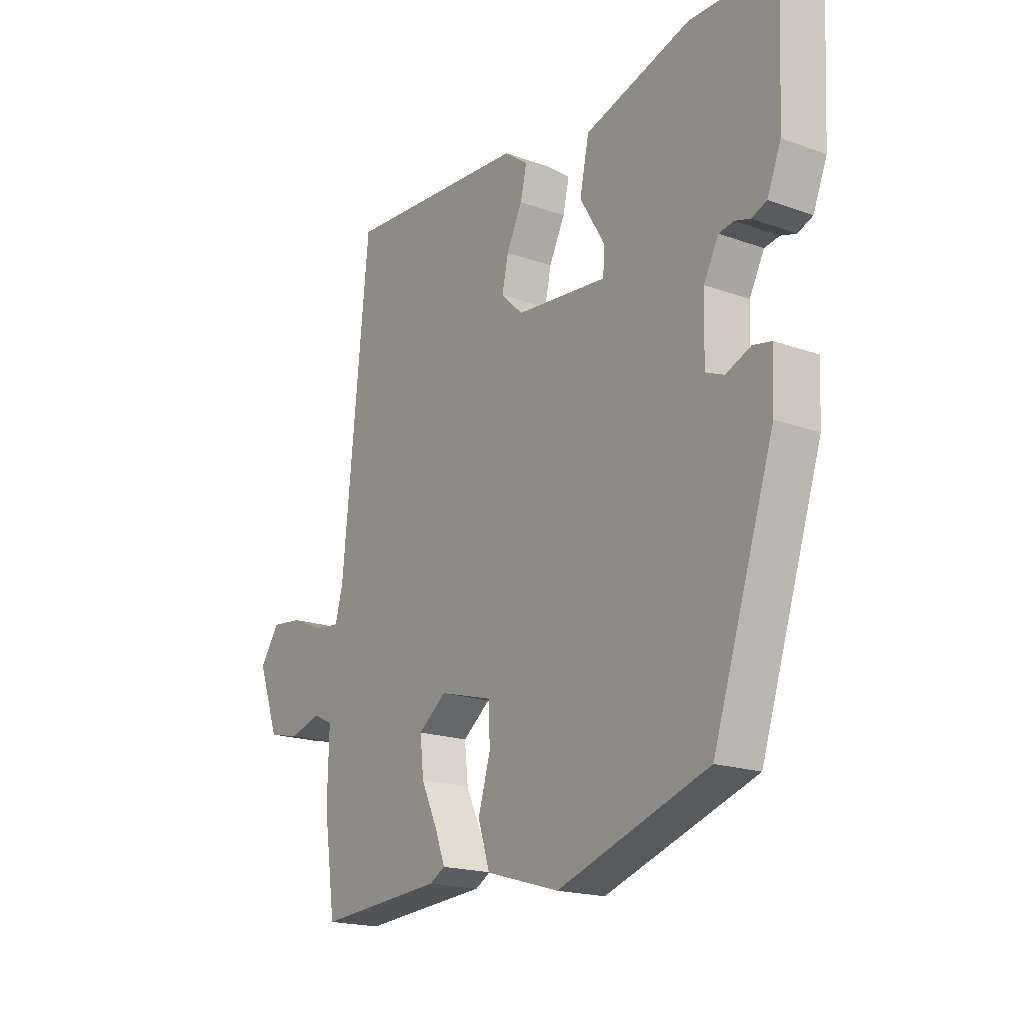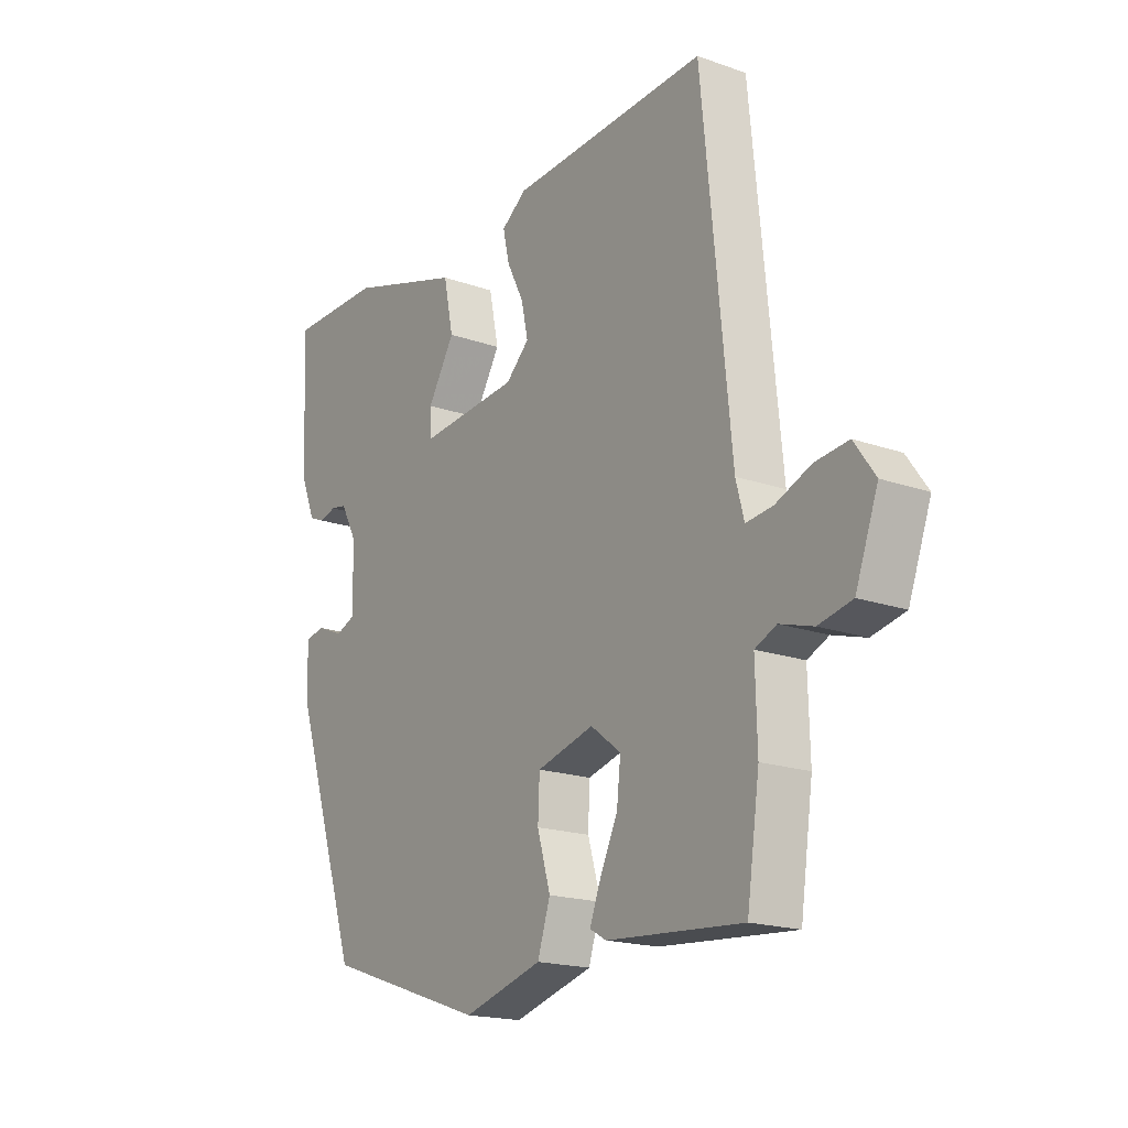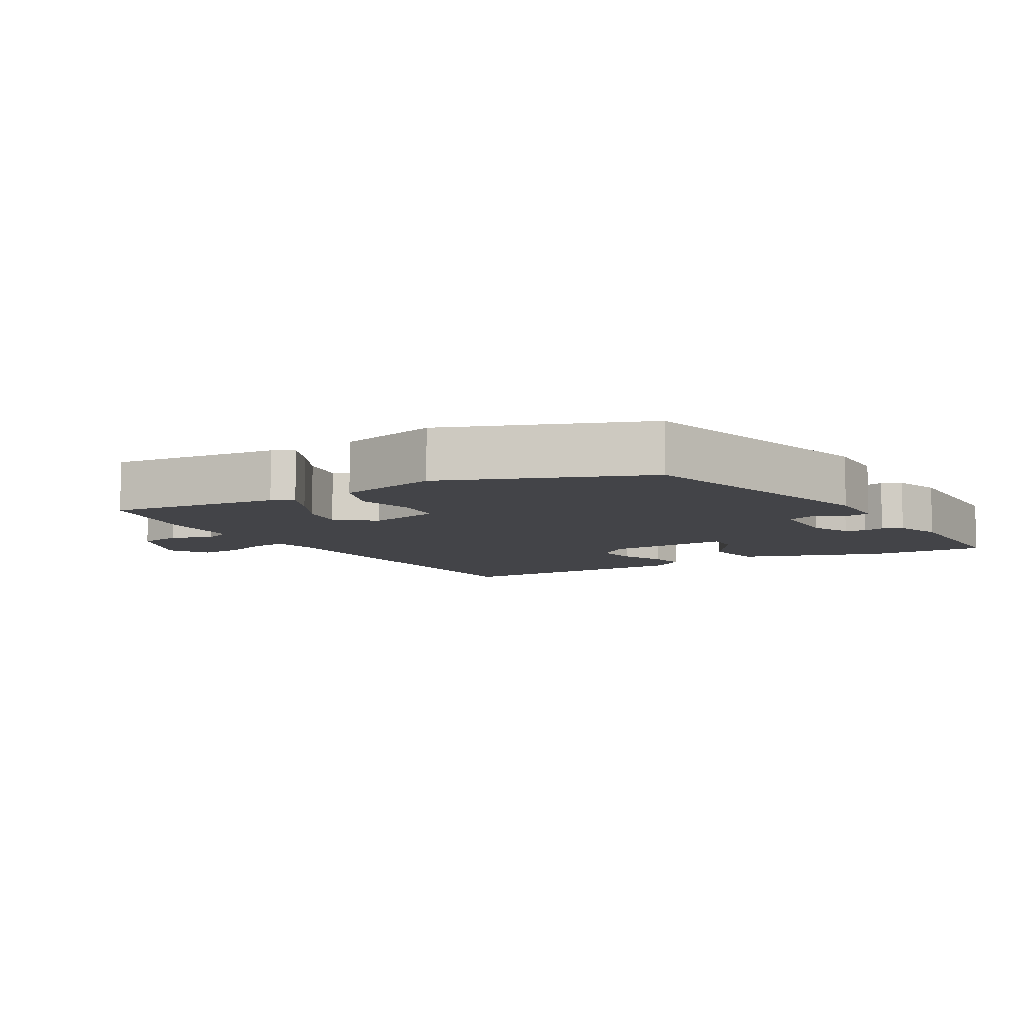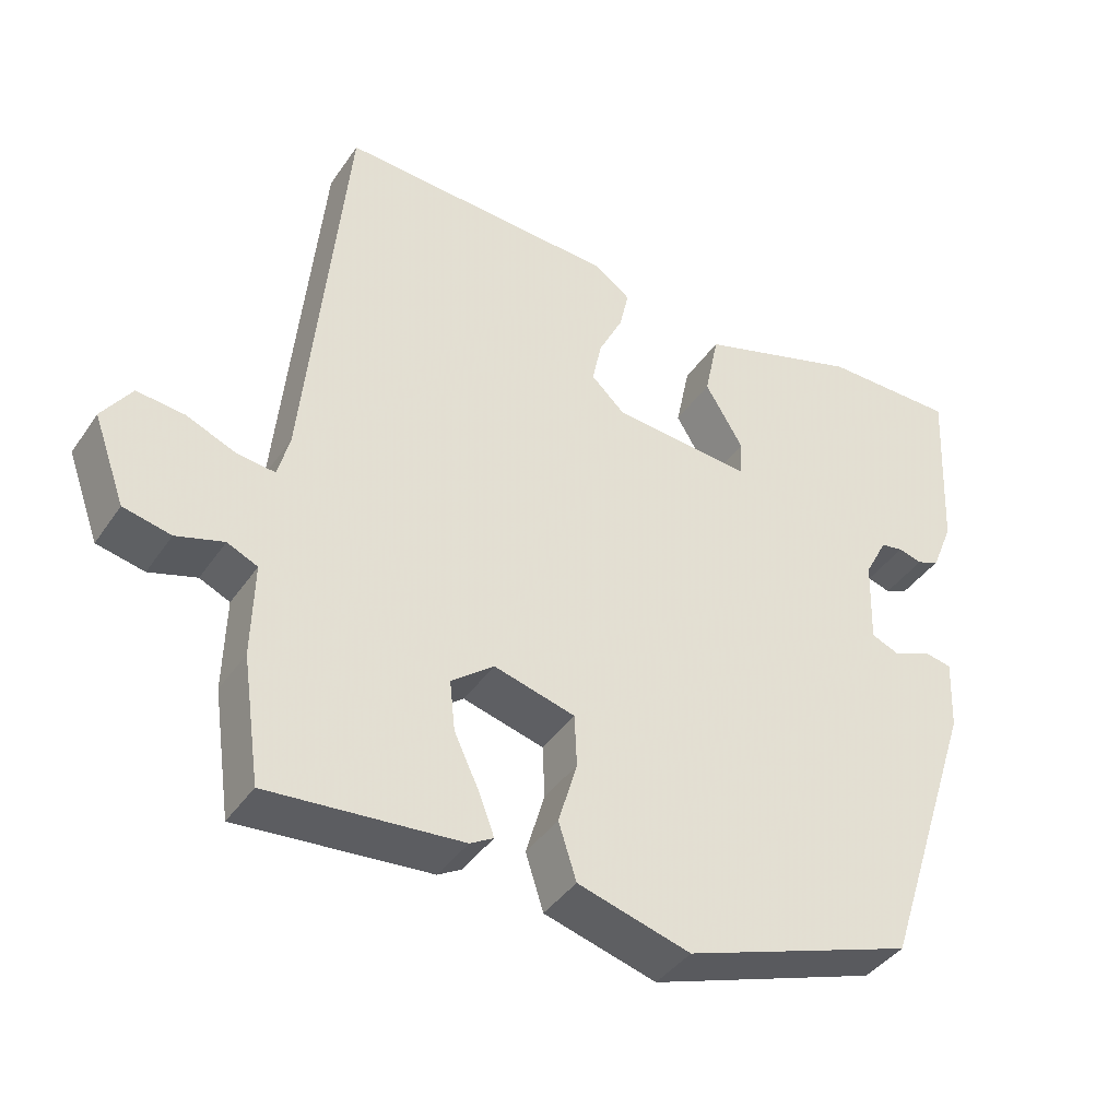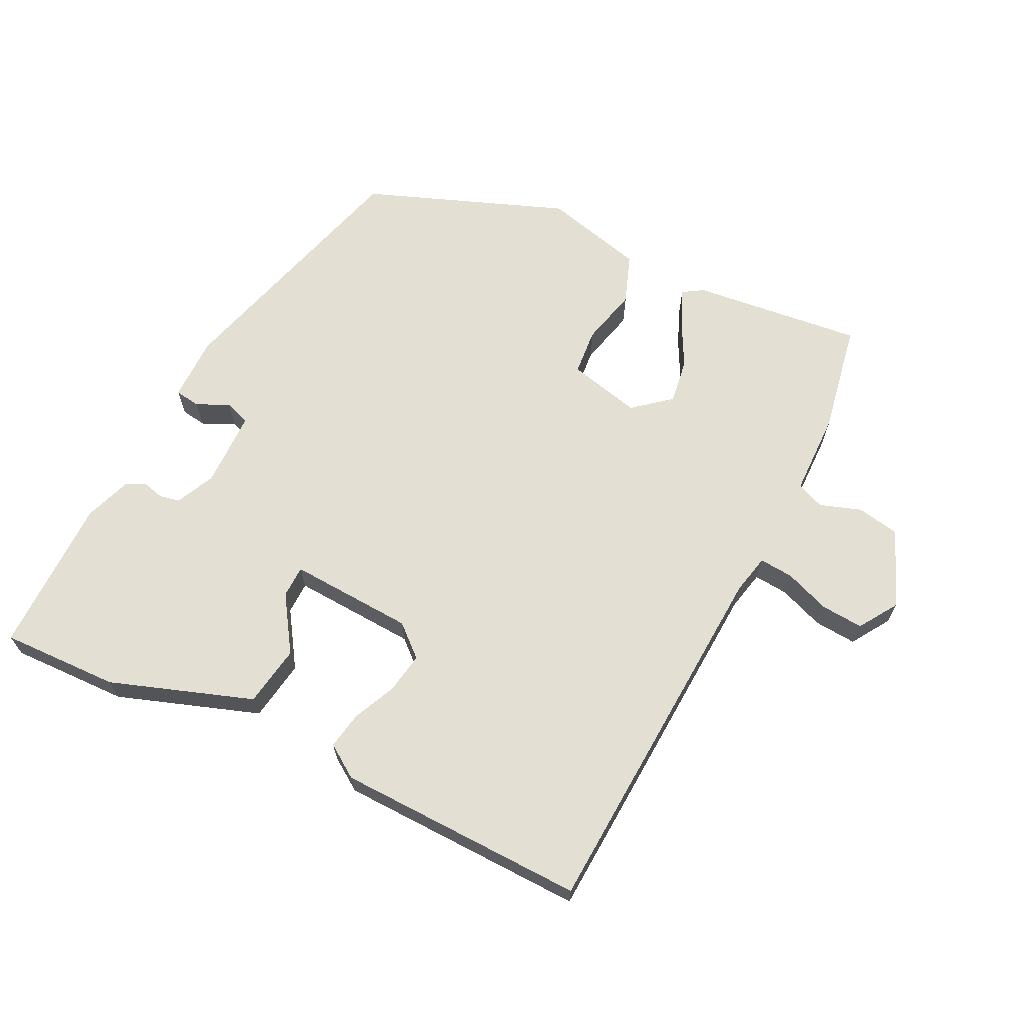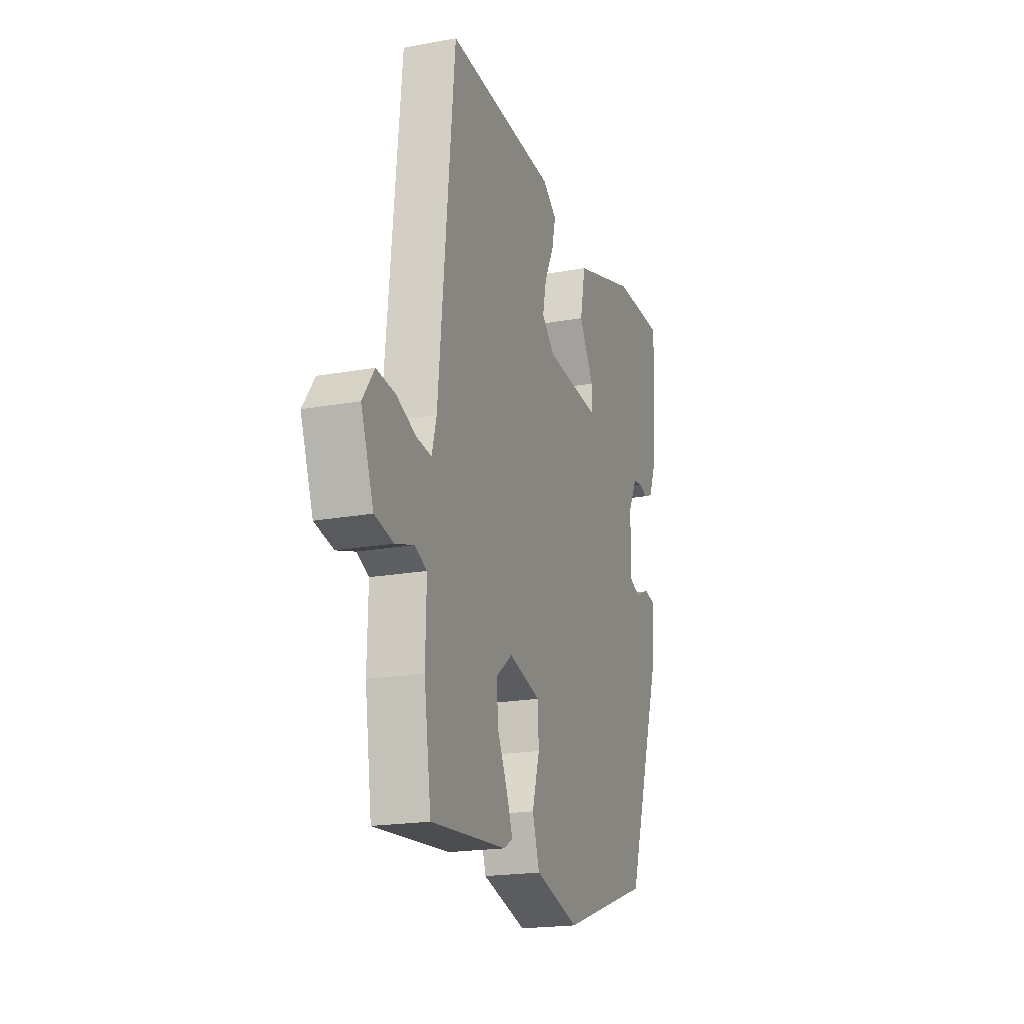
<metadata>
{"format":"obj","ext":"obj","renderer":"f3d","projection":"perspective","resolution":1024,"background":"white","views":[{"elev":-18.6,"azim":-124.7,"up":"+Z"},{"elev":-18.3,"azim":55.6,"up":"+Z"},{"elev":-8.2,"azim":-152.5,"up":"+Y"},{"elev":-40.1,"azim":149.0,"up":"+Z"},{"elev":66.7,"azim":23.9,"up":"+Y"},{"elev":-19.6,"azim":108.8,"up":"+Z"}]}
</metadata>
<code>
v -0.338 0.07 -0.433
v -0.458 0.07 -0.067
v -0.462 0.07 0.026
v -0.426 0.07 0.033
v -0.378 0.07 0.013
v -0.342 0.07 0.028
v -0.345 0.07 0.137
v -0.374 0.07 0.192
v -0.403 0.07 0.197
v -0.433 0.07 0.188
v -0.462 0.07 0.2
v -0.489 0.07 0.267
v -0.5 0.07 0.494
v -0.33 0.07 0.496
v -0.122 0.07 0.433
v -0.104 0.07 0.346
v -0.153 0.07 0.264
v -0.15 0.07 0.218
v 0.029 0.07 0.235
v 0.072 0.07 0.276
v 0.06 0.07 0.333
v 0.029 0.07 0.395
v 0.017 0.07 0.448
v 0.063 0.07 0.482
v 0.422 0.07 0.505
v 0.474 0.07 -0.024
v 0.489 0.07 -0.081
v 0.538 0.07 -0.075
v 0.602 0.07 -0.048
v 0.663 0.07 -0.041
v 0.701 0.07 -0.095
v 0.66 0.07 -0.208
v 0.599 0.07 -0.222
v 0.538 0.07 -0.204
v 0.499 0.07 -0.222
v 0.502 0.07 -0.342
v 0.479 0.07 -0.503
v 0.232 0.07 -0.485
v 0.202 0.07 -0.468
v 0.222 0.07 -0.415
v 0.254 0.07 -0.347
v 0.261 0.07 -0.282
v 0.206 0.07 -0.24
v 0.102 0.07 -0.269
v 0.099 0.07 -0.336
v 0.123 0.07 -0.418
v 0.1 0.07 -0.49
v -0.044 0.07 -0.532
v -0.338 0 -0.433
v -0.458 0 -0.067
v -0.462 0 0.026
v -0.426 0 0.033
v -0.378 0 0.013
v -0.342 0 0.028
v -0.345 0 0.137
v -0.374 0 0.192
v -0.403 0 0.197
v -0.433 0 0.188
v -0.462 0 0.2
v -0.489 0 0.267
v -0.5 0 0.494
v -0.33 0 0.496
v -0.122 0 0.433
v -0.104 0 0.346
v -0.153 0 0.264
v -0.15 0 0.218
v 0.029 0 0.235
v 0.072 0 0.276
v 0.06 0 0.333
v 0.029 0 0.395
v 0.017 0 0.448
v 0.063 0 0.482
v 0.422 0 0.505
v 0.474 0 -0.024
v 0.489 0 -0.081
v 0.538 0 -0.075
v 0.602 0 -0.048
v 0.663 0 -0.041
v 0.701 0 -0.095
v 0.66 0 -0.208
v 0.599 0 -0.222
v 0.538 0 -0.204
v 0.499 0 -0.222
v 0.502 0 -0.342
v 0.479 0 -0.503
v 0.232 0 -0.485
v 0.202 0 -0.468
v 0.222 0 -0.415
v 0.254 0 -0.347
v 0.261 0 -0.282
v 0.206 0 -0.24
v 0.102 0 -0.269
v 0.099 0 -0.336
v 0.123 0 -0.418
v 0.1 0 -0.49
v -0.044 0 -0.532
f 3 4 5
f 2 3 5
f 1 2 5
f 48 1 5
f 47 48 5
f 46 47 5
f 45 46 5
f 44 45 5 6
f 43 44 6 7
f 39 40 41
f 38 39 41
f 37 38 41
f 36 37 41
f 35 36 41
f 35 41 42
f 34 35 42 43
f 32 33 34
f 31 32 34
f 30 31 34
f 29 30 34
f 28 29 34
f 27 28 34 43
f 24 25 26
f 23 24 26
f 22 23 26
f 21 22 26
f 26 27 43
f 21 26 43
f 20 21 43
f 15 16 17
f 14 15 17
f 13 14 17
f 12 13 17
f 11 12 17
f 11 17 18
f 9 10 11
f 9 11 18
f 8 9 18
f 7 8 18 19
f 19 20 43
f 7 19 43
f 53 52 51
f 53 51 50
f 53 50 49
f 53 49 96
f 53 96 95
f 53 95 94
f 53 94 93
f 54 53 93 92
f 55 54 92 91
f 89 88 87
f 89 87 86
f 89 86 85
f 89 85 84
f 89 84 83
f 90 89 83
f 91 90 83 82
f 82 81 80
f 82 80 79
f 82 79 78
f 82 78 77
f 82 77 76
f 91 82 76 75
f 74 73 72
f 74 72 71
f 74 71 70
f 74 70 69
f 91 75 74
f 91 74 69
f 91 69 68
f 65 64 63
f 65 63 62
f 65 62 61
f 65 61 60
f 65 60 59
f 66 65 59
f 59 58 57
f 66 59 57
f 66 57 56
f 67 66 56 55
f 91 68 67
f 91 67 55
f 1 49 50 2
f 2 50 51 3
f 3 51 52 4
f 4 52 53 5
f 5 53 54 6
f 6 54 55 7
f 7 55 56 8
f 8 56 57 9
f 9 57 58 10
f 10 58 59 11
f 11 59 60 12
f 12 60 61 13
f 13 61 62 14
f 14 62 63 15
f 15 63 64 16
f 16 64 65 17
f 17 65 66 18
f 18 66 67 19
f 19 67 68 20
f 20 68 69 21
f 21 69 70 22
f 22 70 71 23
f 23 71 72 24
f 24 72 73 25
f 25 73 74 26
f 26 74 75 27
f 27 75 76 28
f 28 76 77 29
f 29 77 78 30
f 30 78 79 31
f 31 79 80 32
f 32 80 81 33
f 33 81 82 34
f 34 82 83 35
f 35 83 84 36
f 36 84 85 37
f 37 85 86 38
f 38 86 87 39
f 39 87 88 40
f 40 88 89 41
f 41 89 90 42
f 42 90 91 43
f 43 91 92 44
f 44 92 93 45
f 45 93 94 46
f 46 94 95 47
f 47 95 96 48
f 48 96 49 1

</code>
